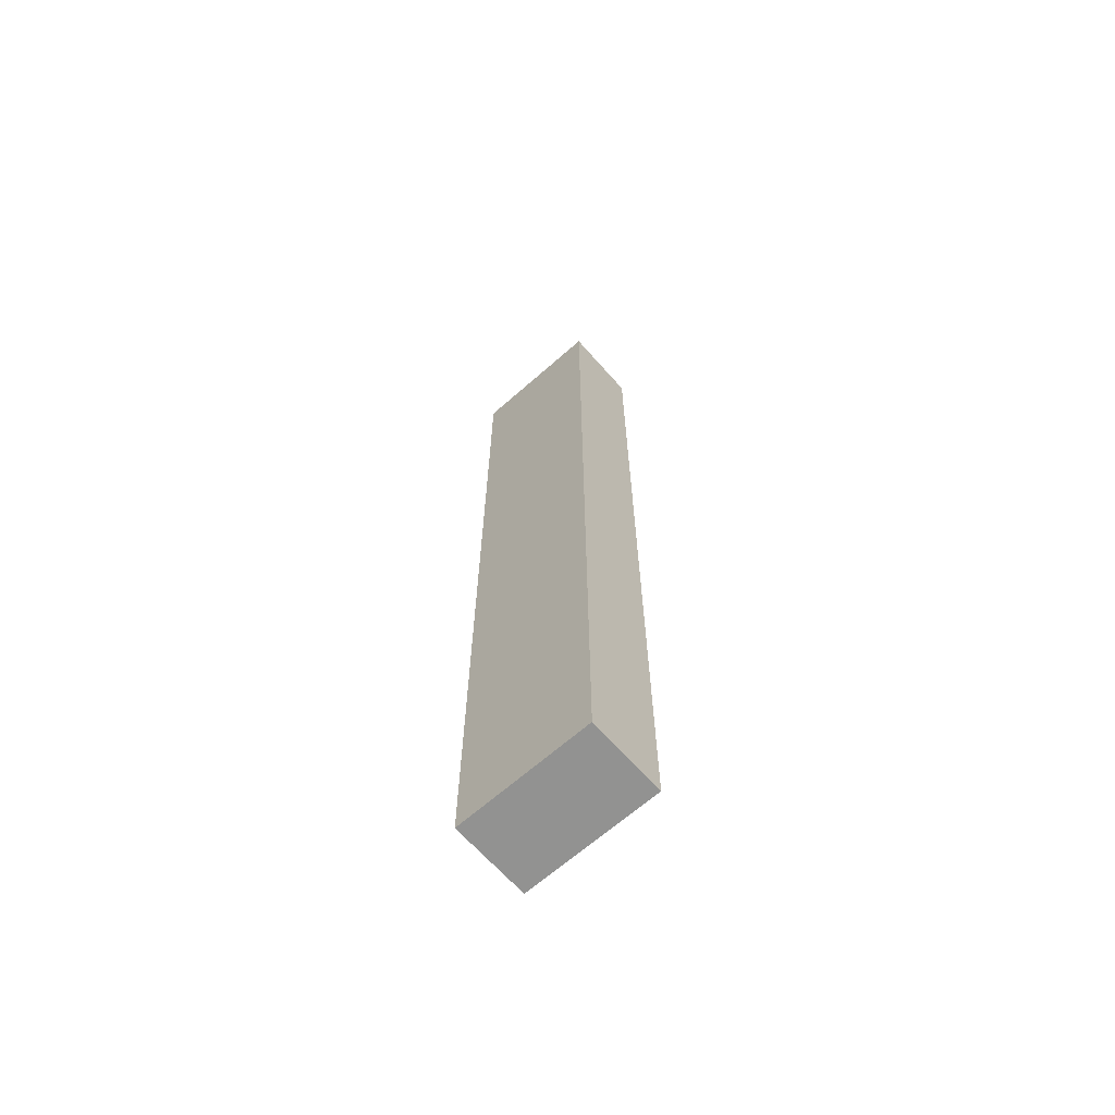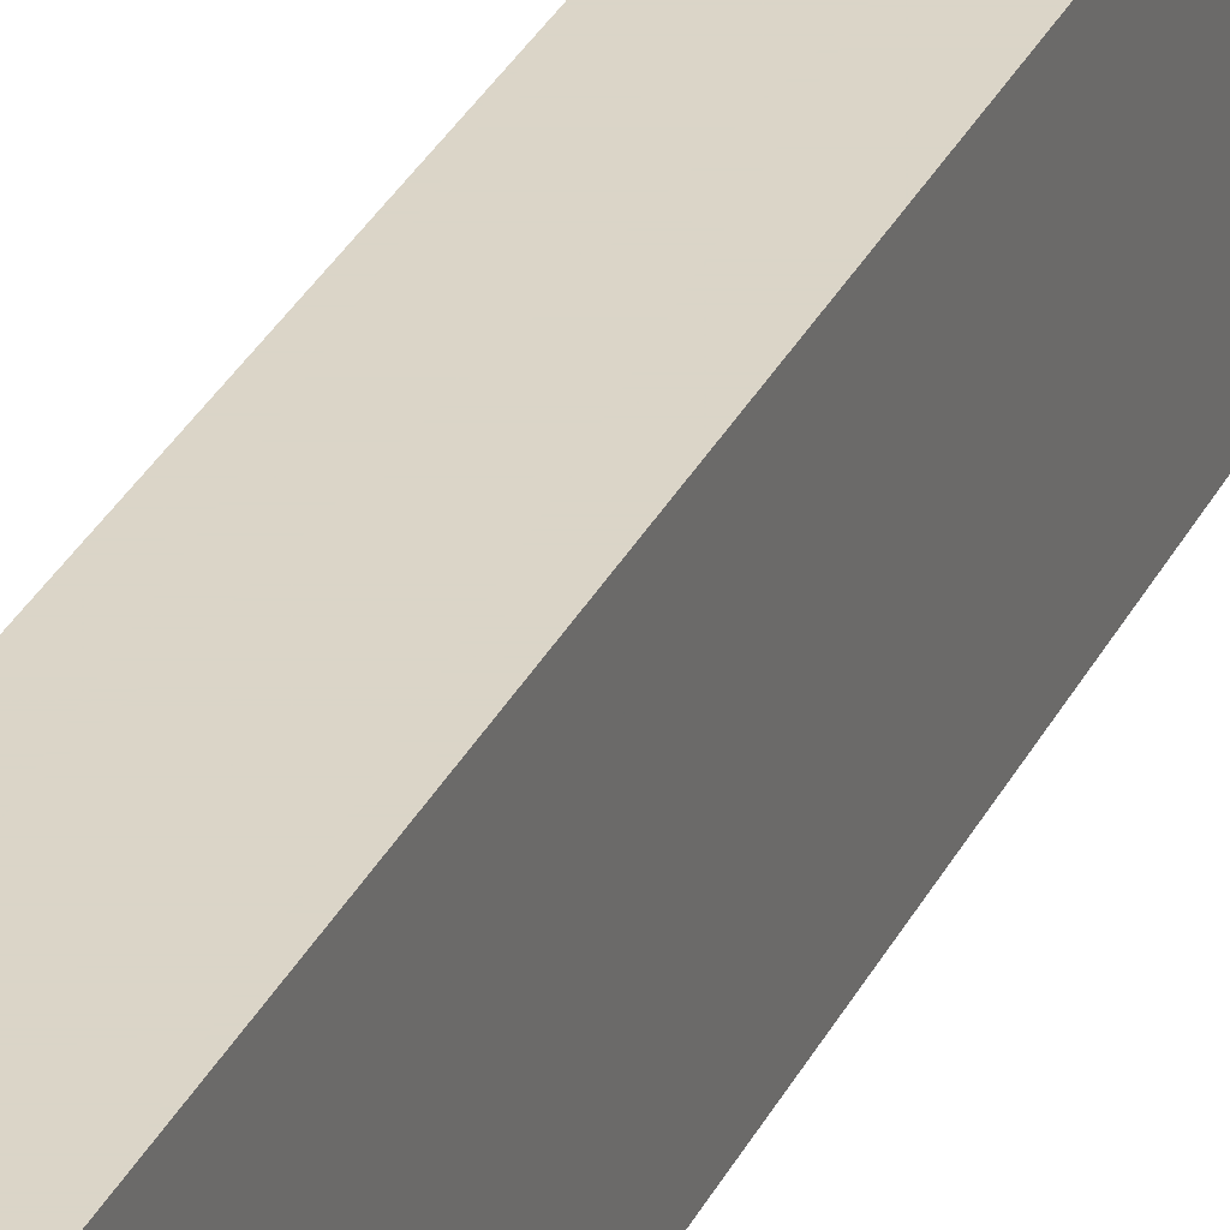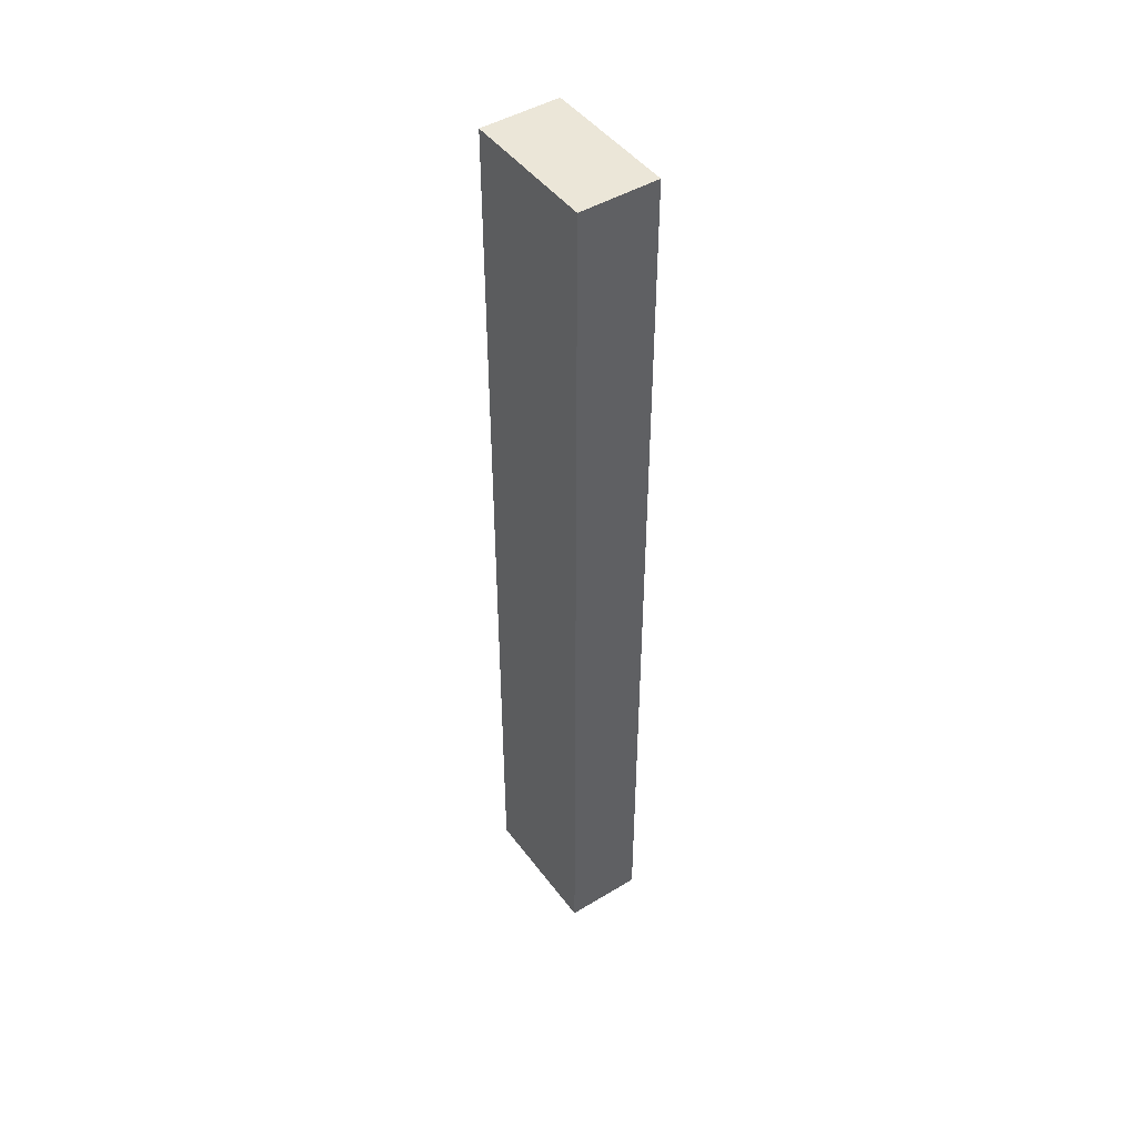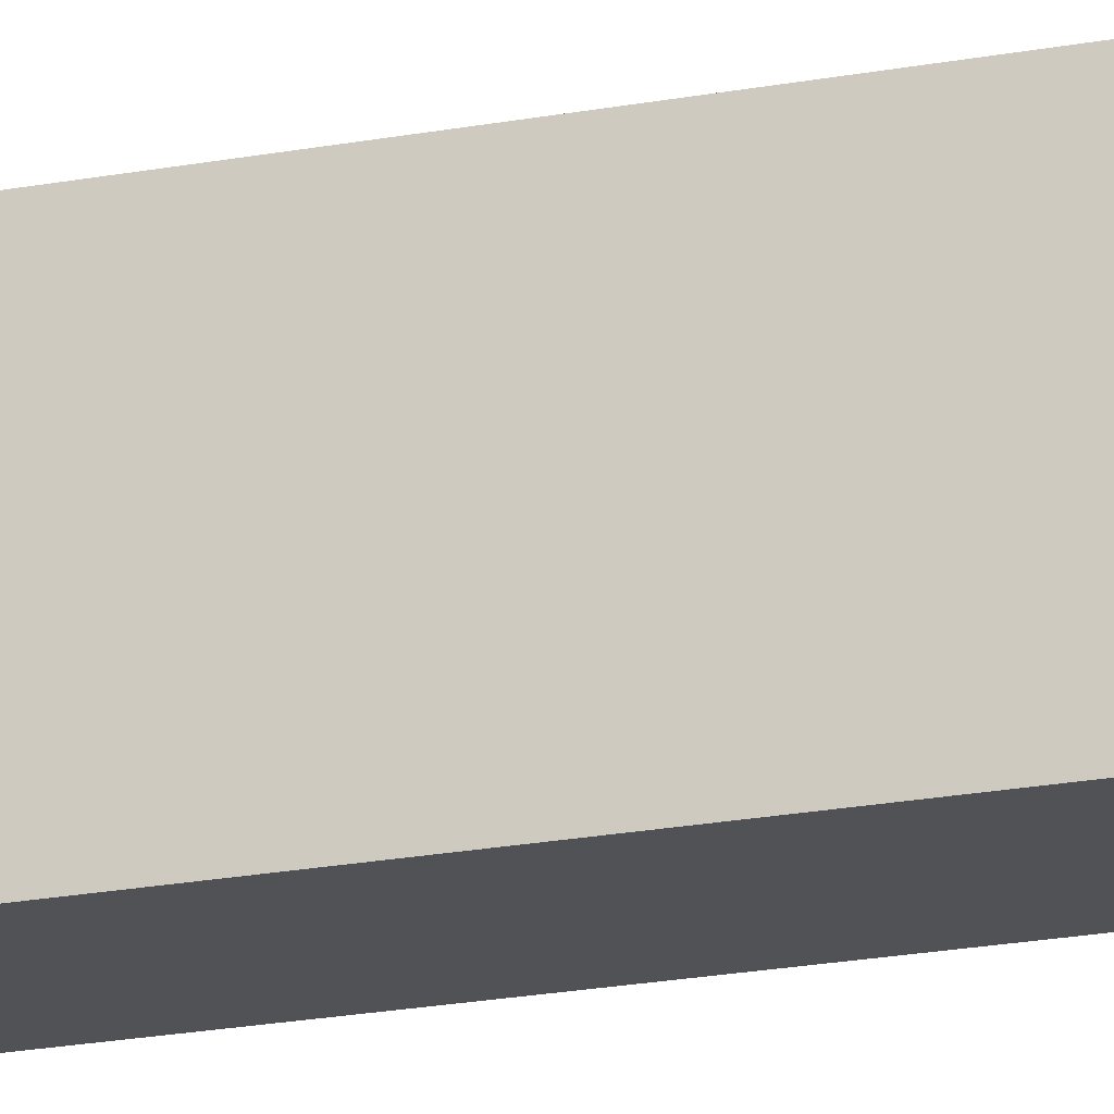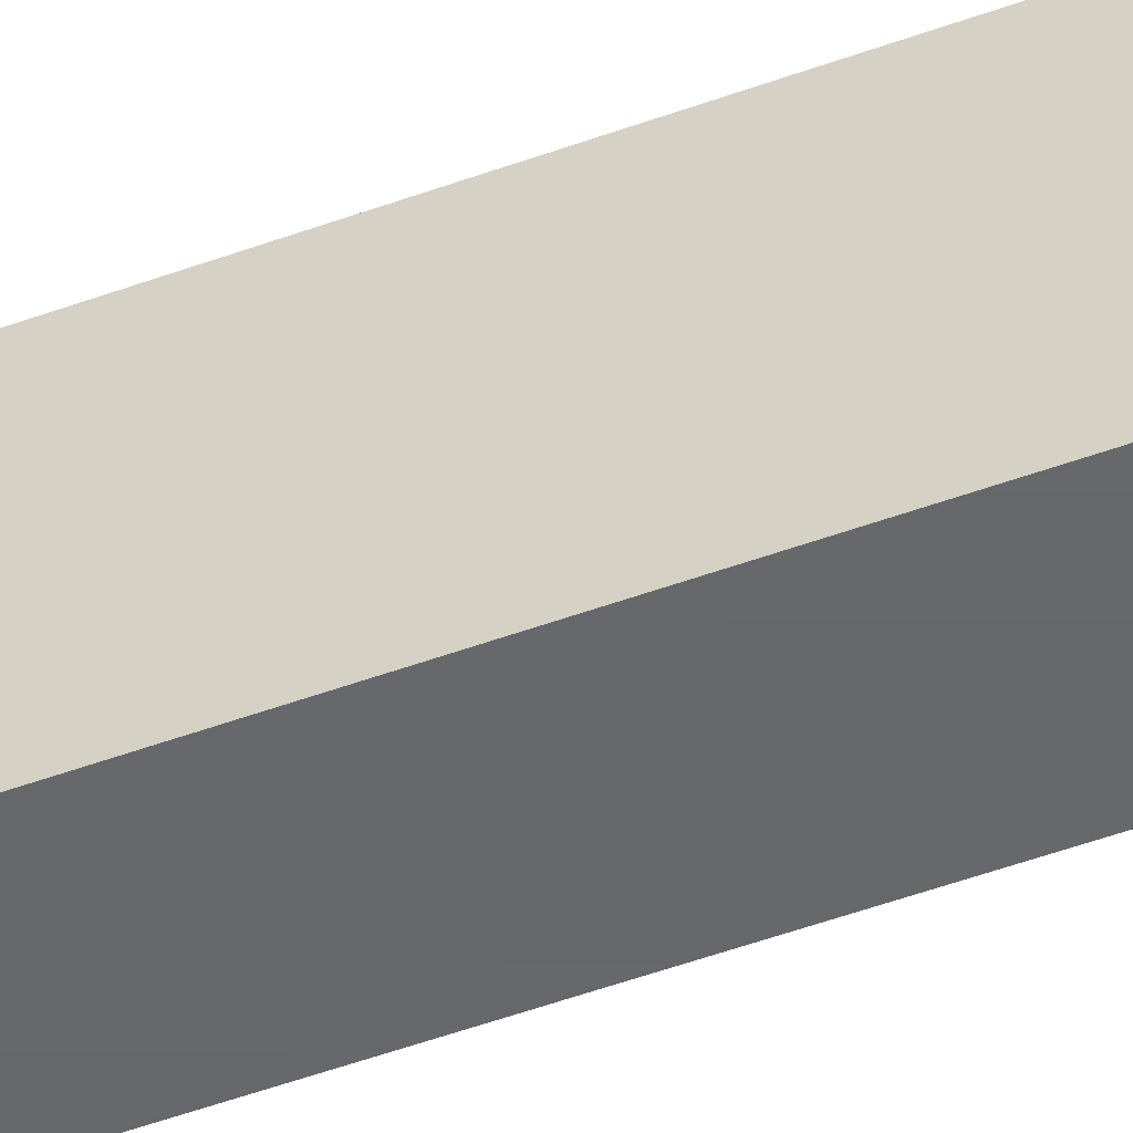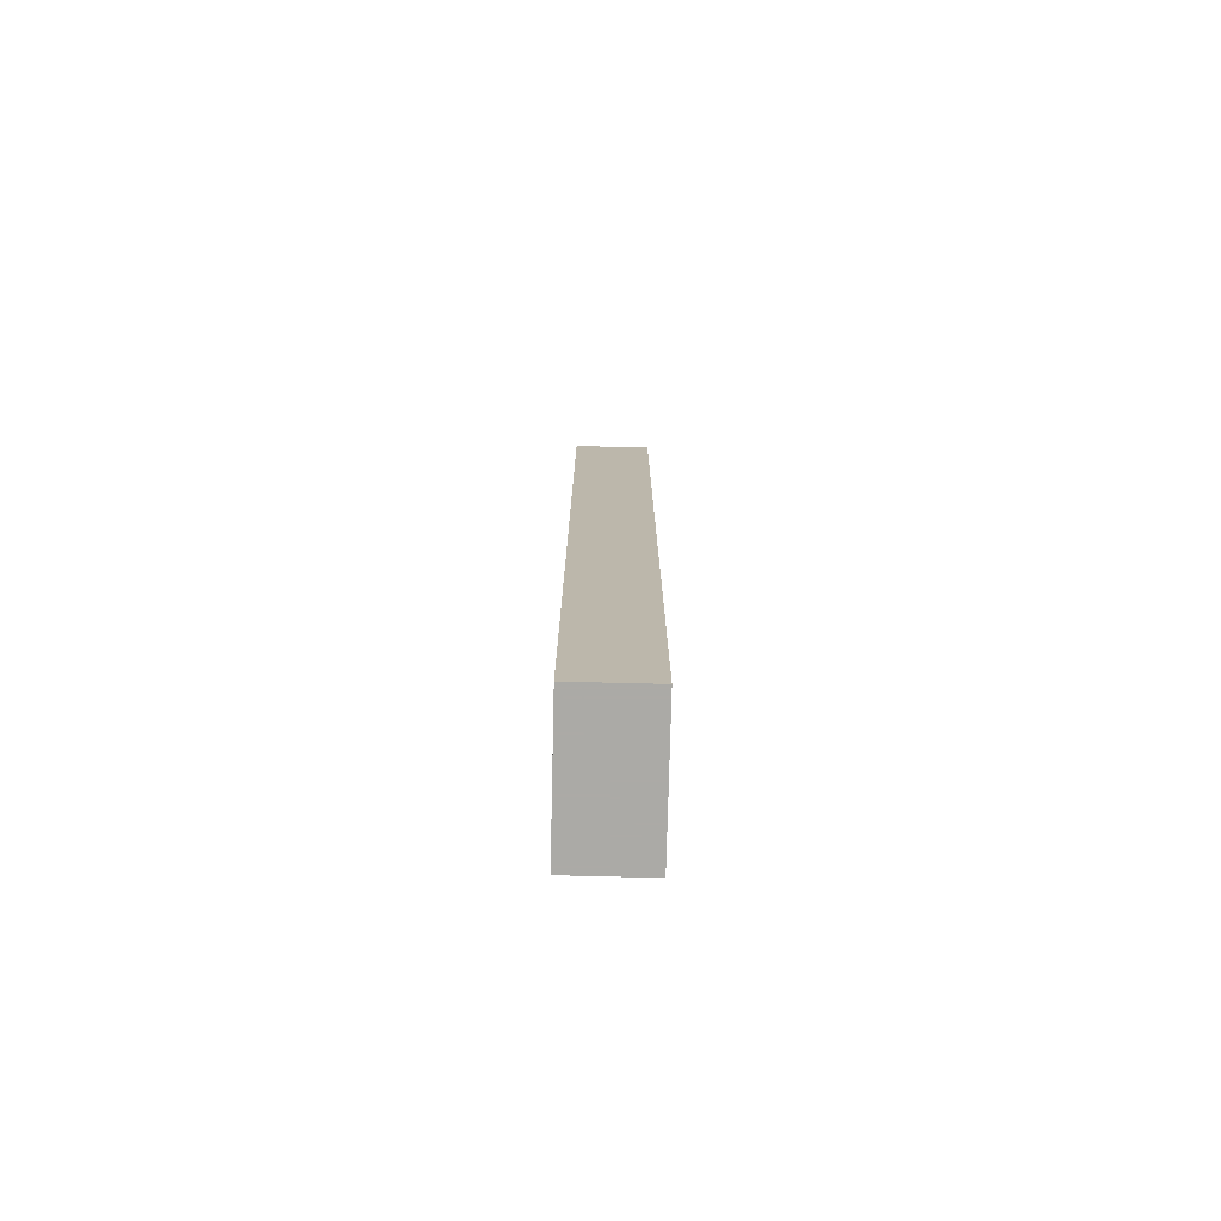
<metadata>
{"format":"obj","ext":"obj","renderer":"f3d","projection":"perspective","resolution":1024,"background":"white","views":[{"elev":-66.3,"azim":131.5,"up":"+Z"},{"elev":29.5,"azim":21.5,"up":"+Y"},{"elev":46.3,"azim":-34.6,"up":"+Z"},{"elev":-21.0,"azim":108.8,"up":"+Y"},{"elev":-52.3,"azim":-68.6,"up":"+Y"},{"elev":-75.9,"azim":178.6,"up":"+Z"}]}
</metadata>
<code>
o Building_Top_Facade_Cube.008
v 0 0 3
v 0 0.875 3
v 0 0 -3
v 0 0.875 -3
v 0.5 0 3
v 0.5 0.875 3
v 0.5 0 -3
v 0.5 0.875 -3
f 1 2 4 3
f 3 4 8 7
f 7 8 6 5
f 5 6 2 1
f 3 7 5 1
f 8 4 2 6

</code>
